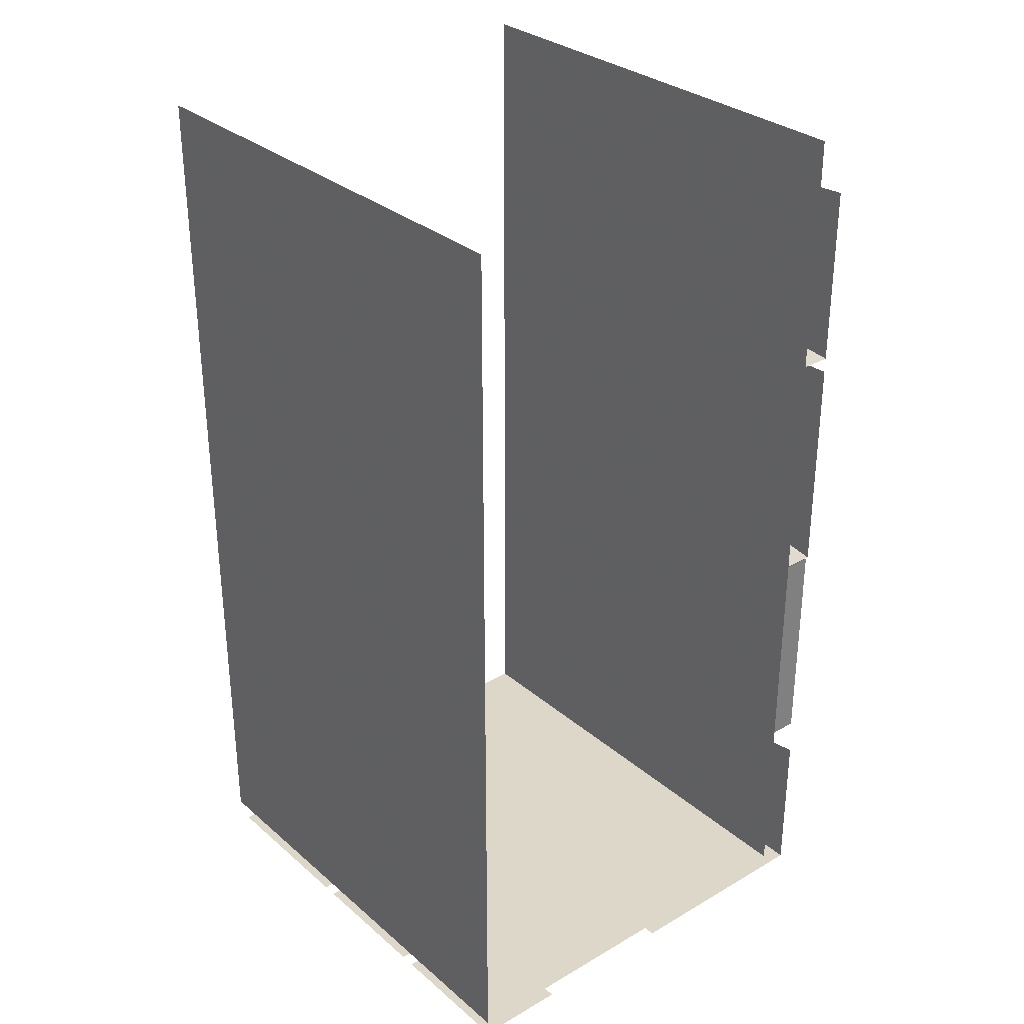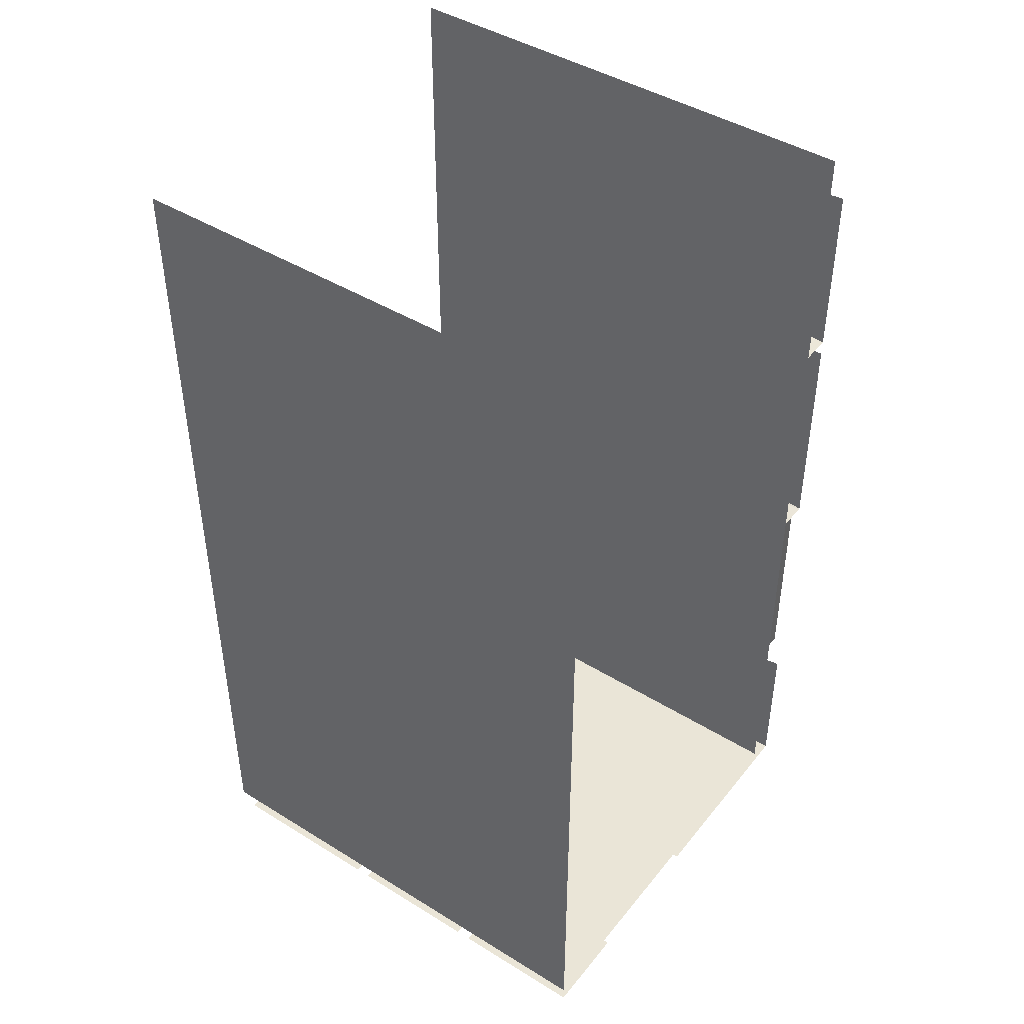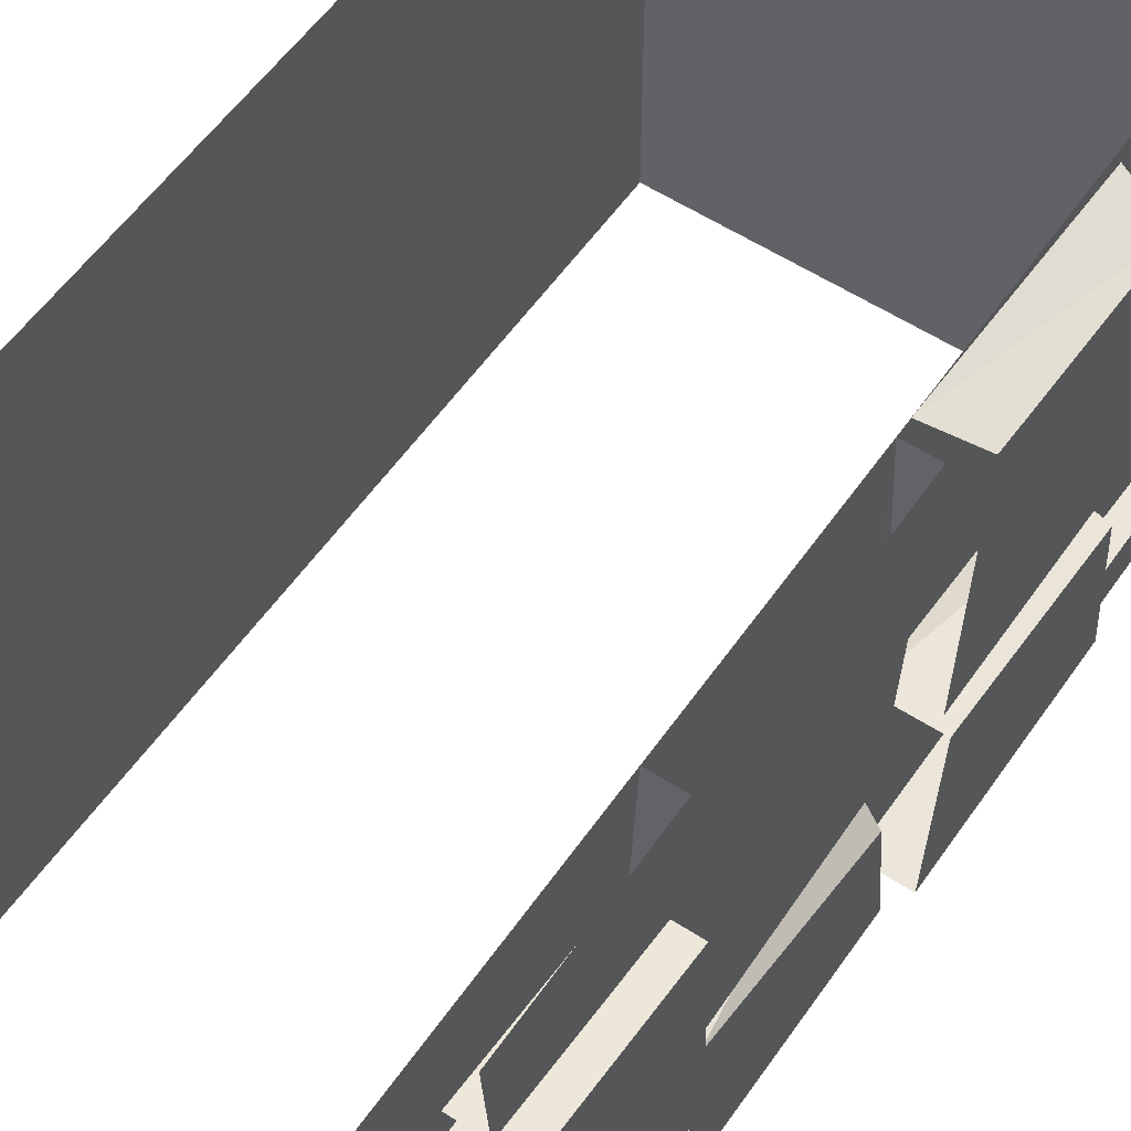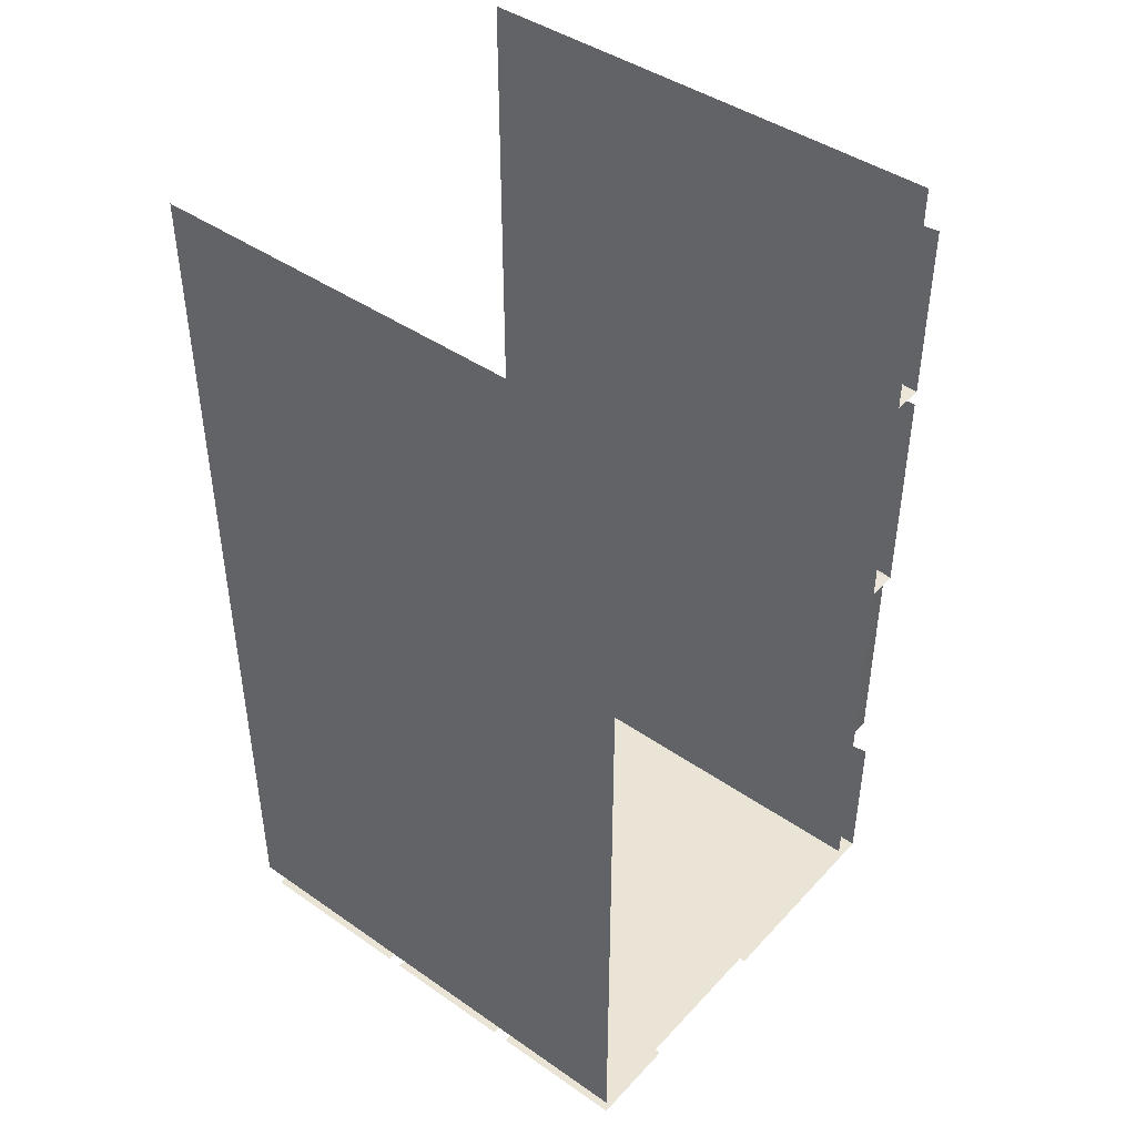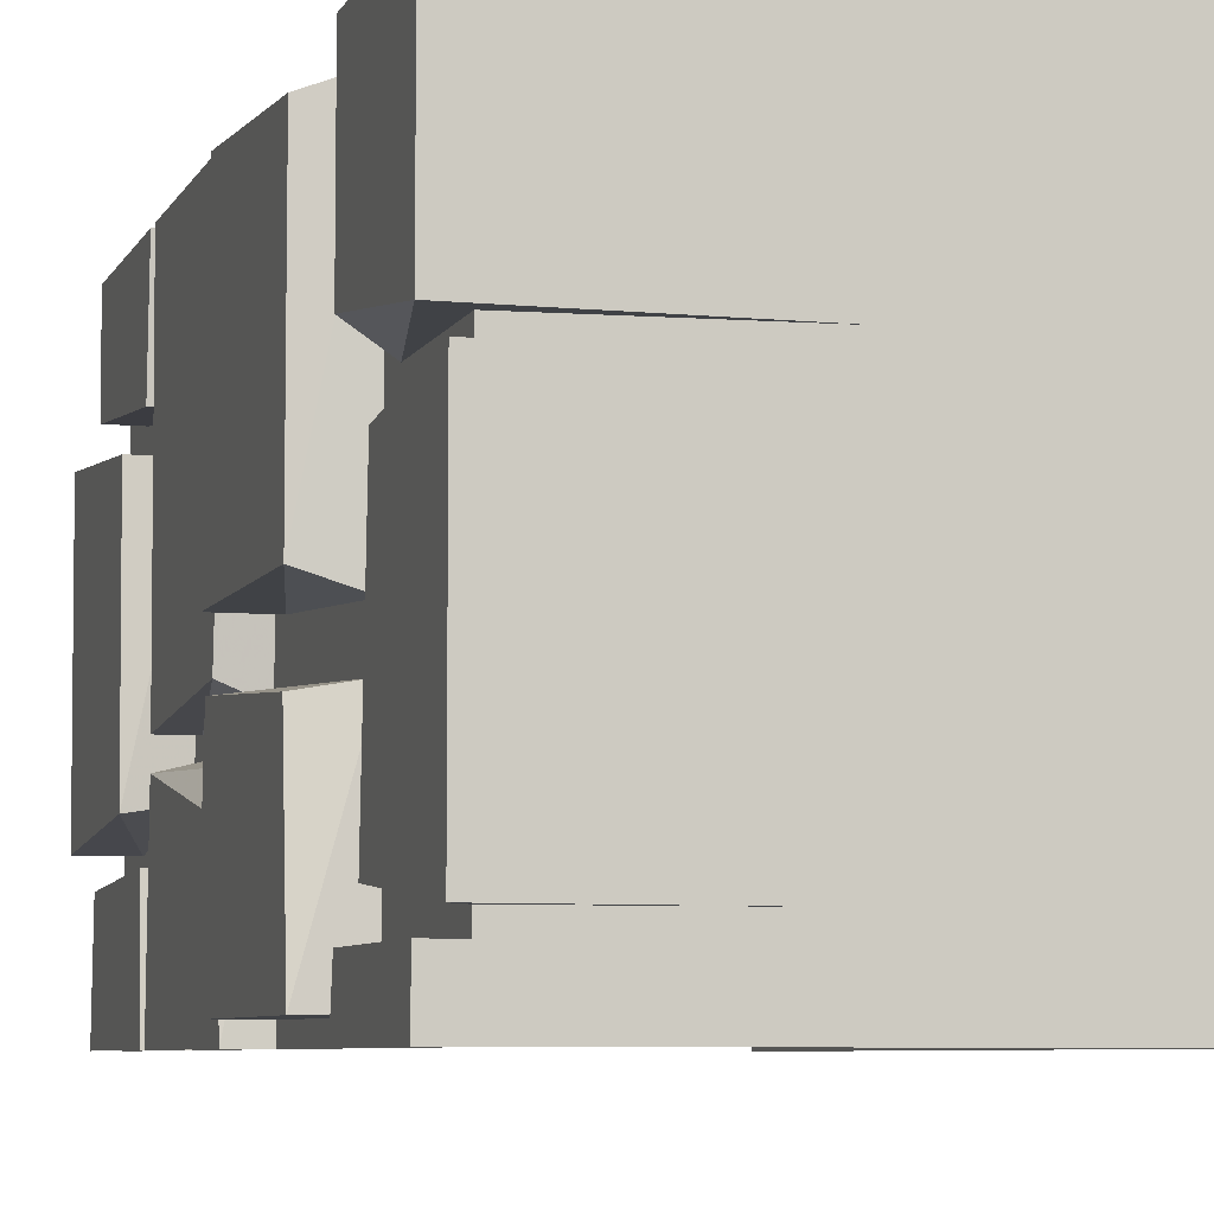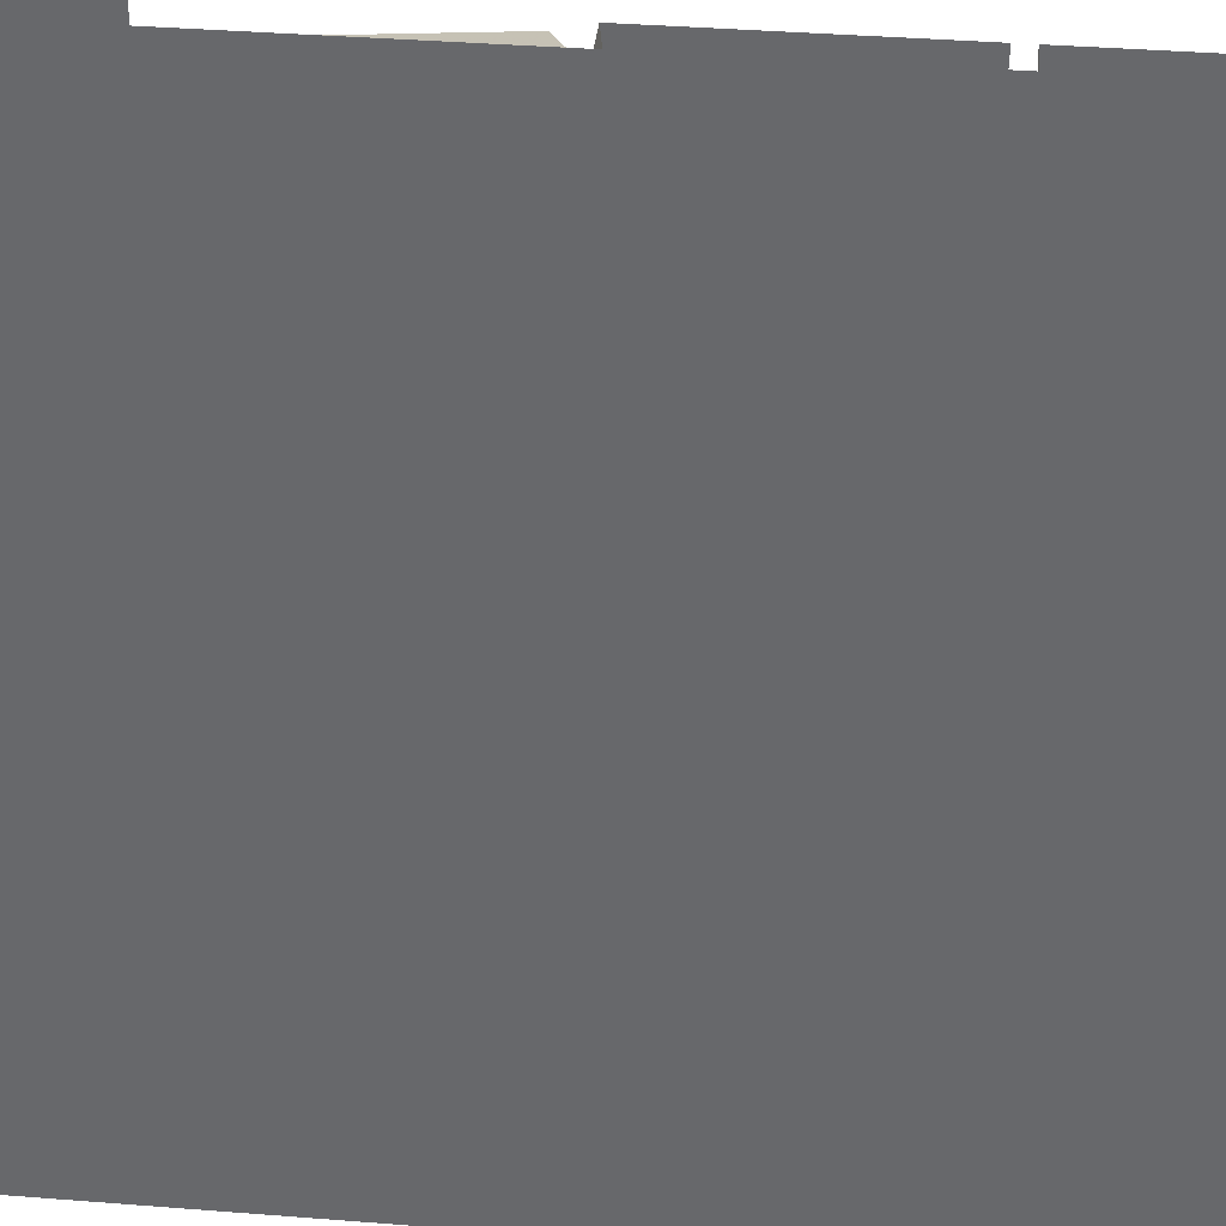
<metadata>
{"format":"obj","ext":"obj","renderer":"f3d","projection":"perspective","resolution":1024,"background":"white","views":[{"elev":30.9,"azim":140.3,"up":"+Y"},{"elev":44.3,"azim":125.8,"up":"+Y"},{"elev":56.1,"azim":-145.7,"up":"+Z"},{"elev":43.8,"azim":129.2,"up":"+Y"},{"elev":-6.5,"azim":-16.4,"up":"+Z"},{"elev":36.8,"azim":95.9,"up":"+Z"}]}
</metadata>
<code>
v -0.4375 -1.875 0.1562
v -0.4375 -1.875 0.5
v -0.4375 -1.547 0.5
v -0.4375 -1.547 0.2031
v -0.375 -1.562 0.1562
v -0.375 -1.844 0.1562
v 0 -1.875 0.1562
v 0 -1.875 0.5
v -0.4375 -1.875 -0.5
v -0.4375 -1.875 -0.4062
v -0.4375 -1.562 -0.4062
v -0.4375 -1.547 -0.5
v -0.4062 -1.875 -0.375
v -0.4062 -1.875 0.125
v -0.4062 -1.562 0.09375
v -0.4062 -1.531 -0.3438
v -0.375 -1.531 -0.3438
v -0.375 -1.844 -0.375
v -0.03125 -1.875 -0.375
v -0.03125 -1.875 0.125
v -0.375 -1.844 0.125
v -0.375 -1.531 0.125
v -0.4688 -1.469 -0.1562
v -0.4688 -1.062 -0.125
v -0.4688 -1.031 -0.4688
v -0.4688 -1.5 -0.4688
v -0.375 -1.484 -0.1406
v -0.375 -1.062 -0.125
v -0.4688 -1.469 0.4375
v -0.4688 -1.062 0.4688
v -0.4688 -1.031 -0.03125
v -0.4688 -1.469 -0.03125
v -0.375 -1.5 0.4688
v -0.375 -1.031 0.5
v -0.4375 -1 0.5
v -0.4375 -0.5312 0.5
v -0.4375 -0.5469 -0.125
v -0.4375 -0.9375 -0.09375
v -0.375 -1 0.5
v -0.375 -0.9688 -0.125
v -0.375 -0.5469 -0.125
v -0.4375 -0.9688 -0.25
v -0.4375 -0.5469 -0.1719
v -0.4375 -0.5312 -0.5
v -0.4375 -1 -0.5
v -0.375 -0.9844 -0.1875
v -0.375 -0.5469 -0.1562
v -0.4375 -0.5 -0.5
v -0.4375 -0.4844 -0.2812
v -0.4375 -0.1406 -0.2969
v -0.4375 -0.125 -0.5
v -0.4688 -0.5156 -0.2188
v -0.4688 -0.5 0.2188
v -0.4688 -0.125 0.25
v -0.4688 -0.1406 -0.25
v -0.375 -0.1406 -0.25
v -0.375 -0.5 -0.2031
v -0.375 -0.5 0.2188
v -0.375 -0.125 0.25
v -0.4375 -0.4844 0.2812
v -0.4375 -0.5 0.5
v -0.4375 -0.125 0.5
v -0.4375 -0.1406 0.3125
v -0.375 -0.1406 0.3125
v -0.375 -0.4844 0.2812
v -0.375 -0.5 0.5
v -0.375 0 -0.5
v -0.375 -1.844 -0.5
v -0.375 -1.844 0.5
v -0.375 0 0.5
v 0.5 -1.844 -0.5
v 0.5 -1.844 0.5
v 0.5 0 -0.5
v 0.5 0 0.5
v 0 -1.875 -0.5
v 0 -1.875 -0.4062
v -0.375 -1.844 -0.4062
v -0.375 -1.562 -0.4062
v 0.03125 -1.875 0.5
v 0.03125 -1.875 -0.03125
v 0.2812 -1.875 -0.03125
v 0.2812 -1.875 0.5
v 0.2812 -1.875 -0.0625
v 0.03125 -1.875 -0.0625
v 0.03125 -1.875 -0.4688
v 0.2812 -1.875 -0.4688
v 0.5 -1.875 0.4688
v 0.3125 -1.875 0.4688
v 0.3125 -1.875 0.125
v 0.5 -1.875 0.125
v 0.5 -1.875 0.09375
v 0.3125 -1.875 0.09375
v 0.3125 -1.875 -0.1875
v 0.5 -1.875 -0.1875
v 0.5 -1.875 -0.2188
v 0.3125 -1.875 -0.2188
v 0.3125 -1.875 -0.5
v 0.5 -1.875 -0.5
v -0.375 -0.4844 -0.2812
v -0.375 -0.5 -0.5
v -0.375 -0.1406 -0.2969
v -0.375 -1 -0.5
v -0.375 -1.484 -0.0625
v -0.375 -1.031 -0.03125
v -0.375 -1.031 -0.4688
v -0.375 -1.5 -0.4688
f 1 2 3
f 1 3 4
f 1 4 5
f 1 5 6
f 1 6 7
f 1 7 8
f 1 8 2
f 9 10 11
f 9 11 12
f 13 14 15
f 13 15 16
f 13 16 17
f 13 17 18
f 13 18 19
f 13 19 20
f 13 20 14
f 14 20 21
f 14 21 15
f 15 21 22
f 23 24 25
f 23 25 26
f 23 26 27
f 23 27 24
f 24 27 28
f 29 30 31
f 29 31 32
f 29 32 33
f 29 33 34
f 29 34 30
f 35 36 37
f 35 37 38
f 35 38 39
f 39 38 40
f 40 38 41
f 41 38 37
f 42 43 44
f 42 44 45
f 42 45 46
f 42 46 43
f 43 46 47
f 48 49 50
f 48 50 51
f 52 53 54
f 52 54 55
f 52 55 56
f 52 56 57
f 52 57 58
f 52 58 53
f 53 58 54
f 54 58 59
f 60 61 62
f 60 62 63
f 60 63 64
f 60 64 65
f 60 65 66
f 60 66 61
f 9 75 76
f 9 76 10
f 10 76 77
f 10 77 11
f 11 77 78
f 79 80 81
f 79 81 82
f 83 84 85
f 83 85 86
f 87 88 89
f 87 89 90
f 91 92 93
f 91 93 94
f 95 96 97
f 95 97 98
f 99 49 48
f 99 48 100
f 99 101 50
f 99 50 49
f 46 45 102
f 33 32 103
f 103 32 104
f 104 32 31
f 26 25 105
f 26 105 106
f 26 106 27
f 67 68 69
f 67 69 70
f 68 71 72
f 68 72 69
f 73 74 72
f 73 72 71

</code>
